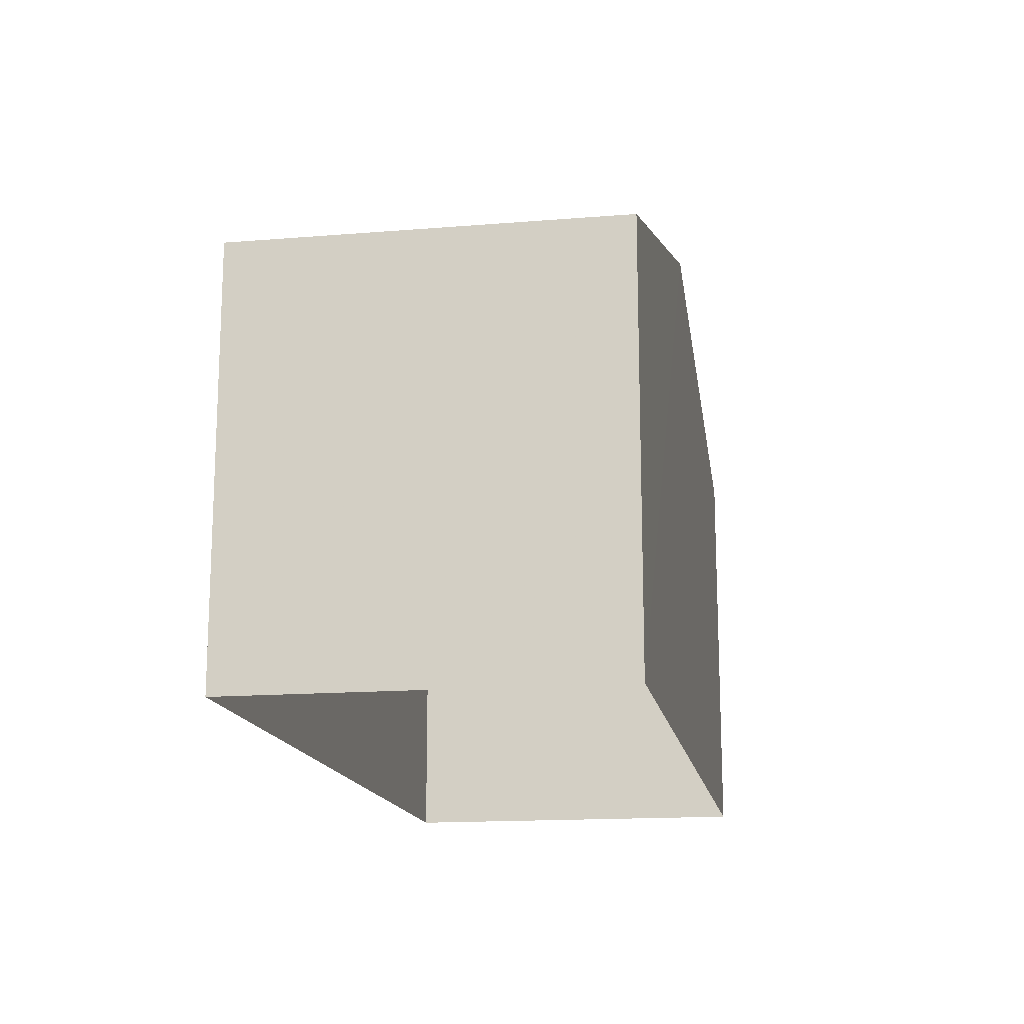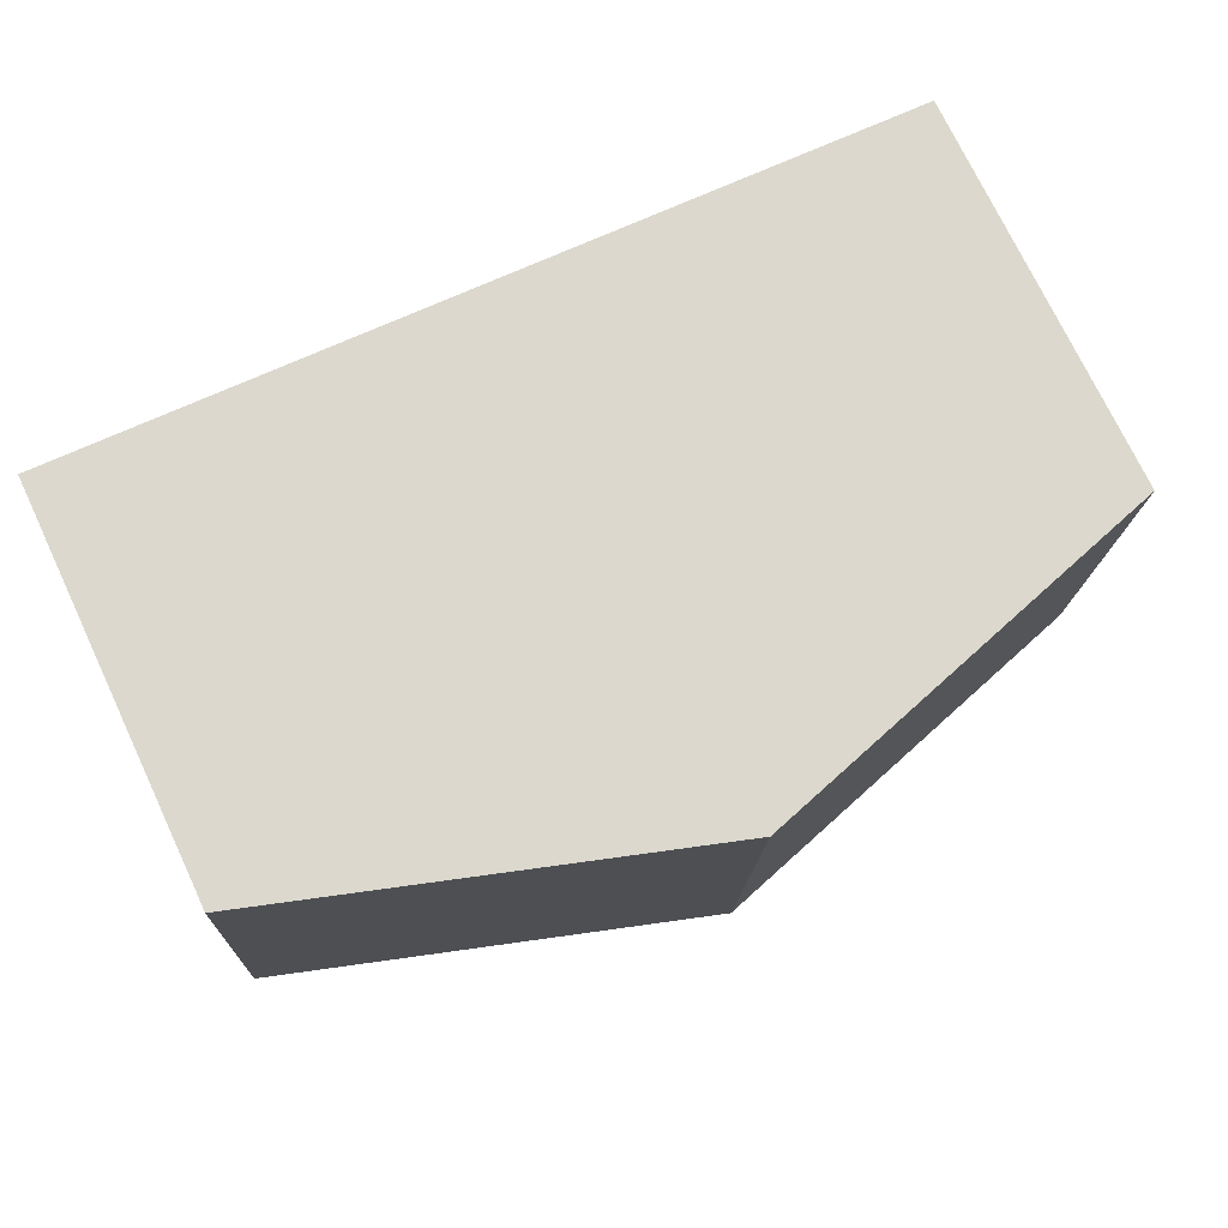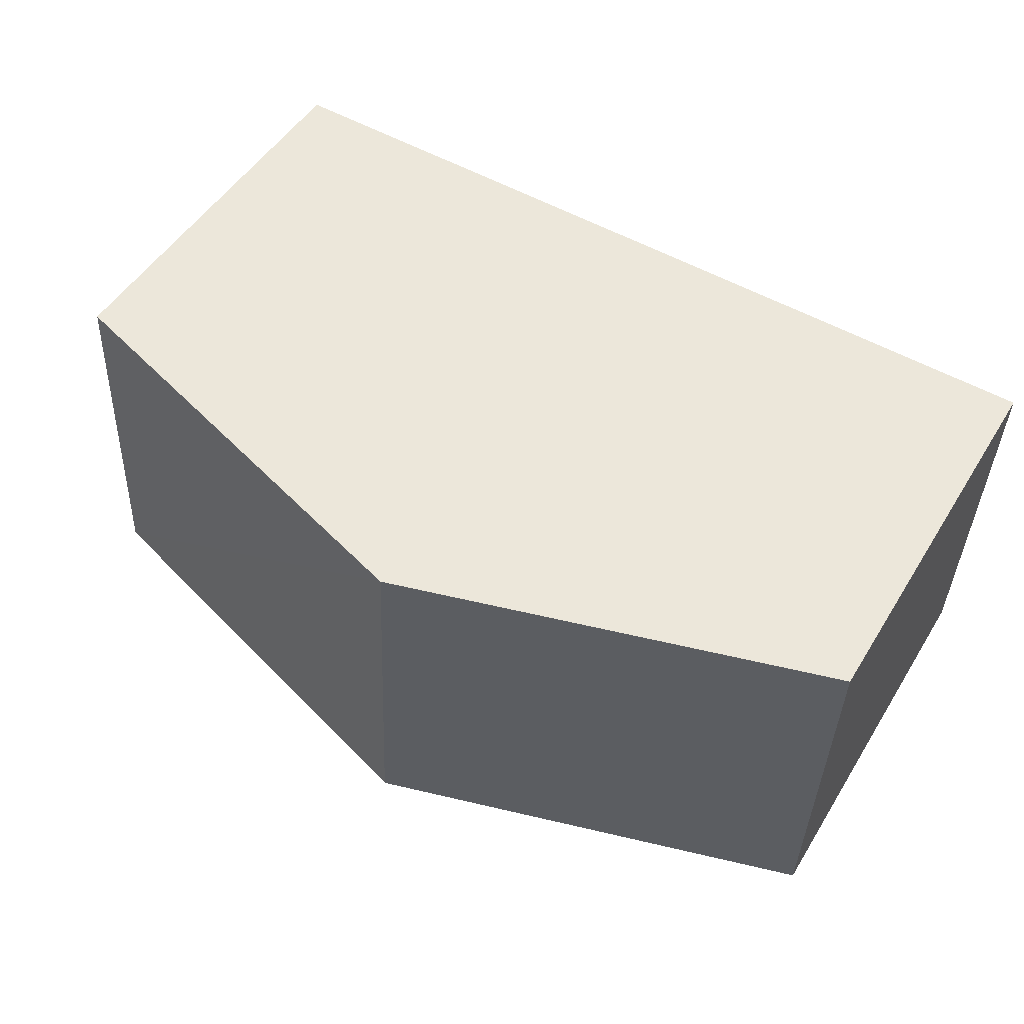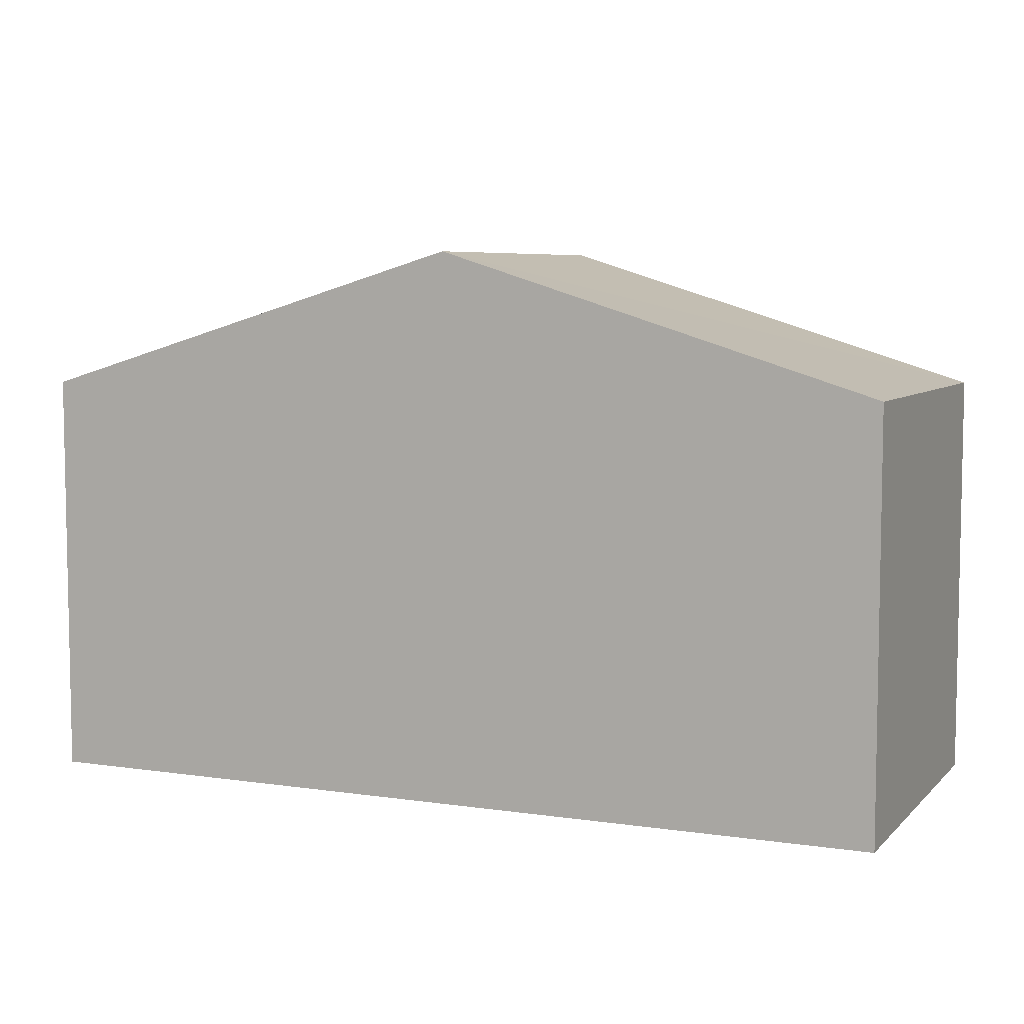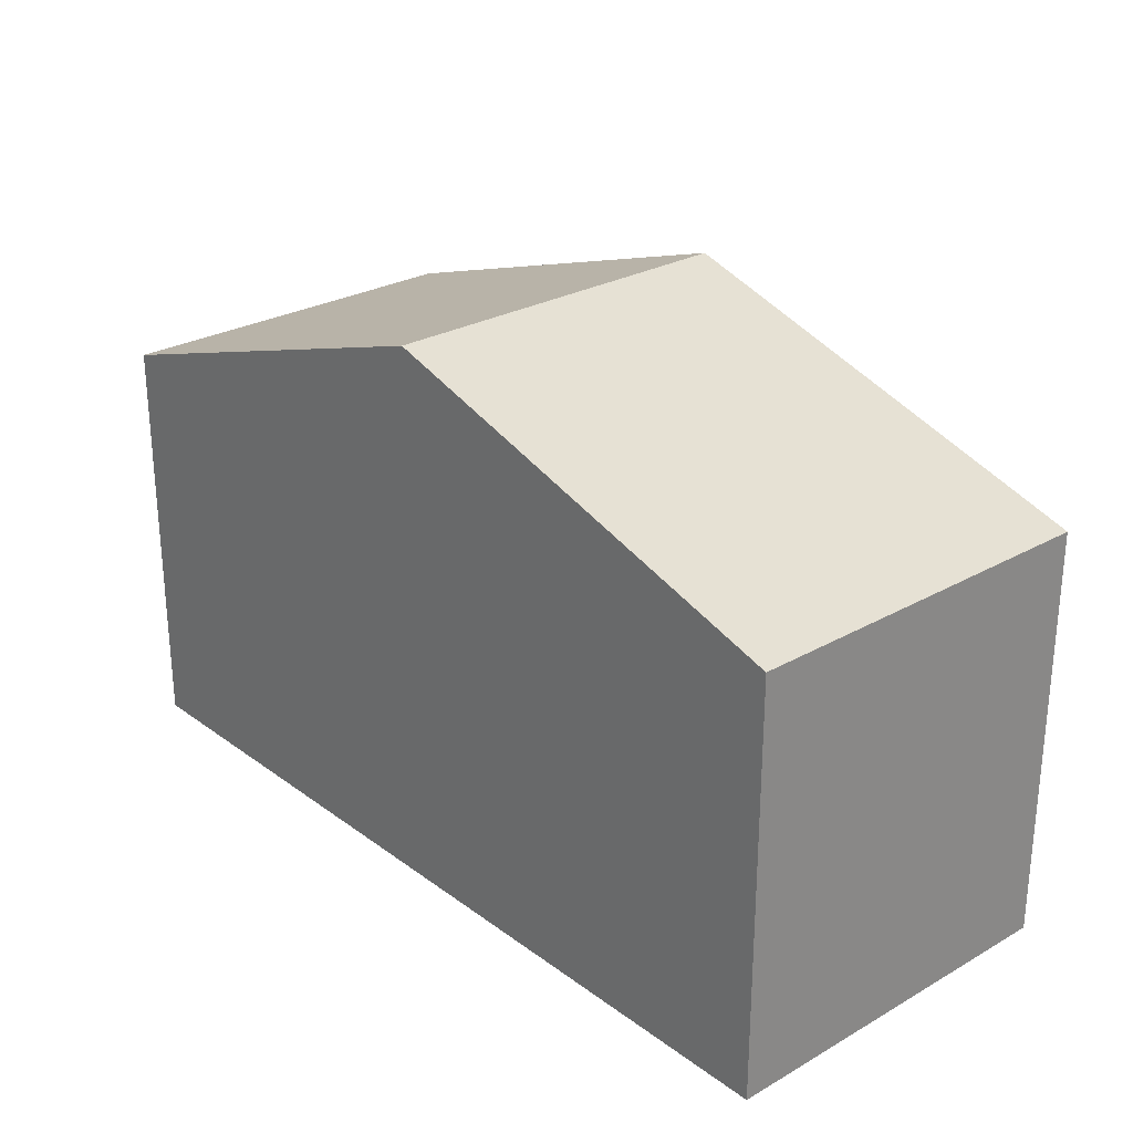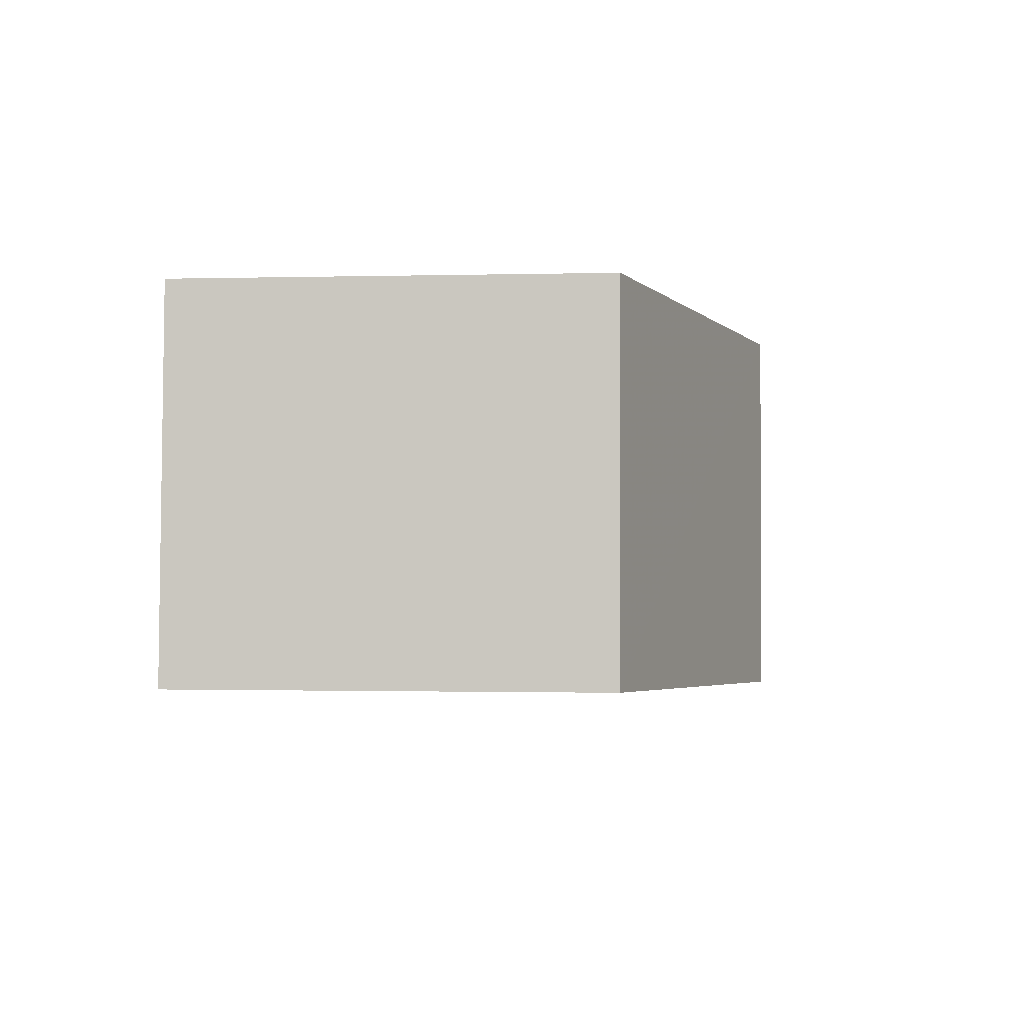
<metadata>
{"format":"obj","ext":"obj","renderer":"f3d","projection":"perspective","resolution":1024,"background":"white","views":[{"elev":-15.6,"azim":-82.6,"up":"+Z"},{"elev":74.1,"azim":-25.1,"up":"+Y"},{"elev":50.0,"azim":30.5,"up":"+Y"},{"elev":6.5,"azim":21.3,"up":"+Z"},{"elev":26.7,"azim":-133.9,"up":"+Z"},{"elev":-1.0,"azim":-84.4,"up":"+Y"}]}
</metadata>
<code>
v -3.724e+05 -1.036e+05 31.41
v -3.724e+05 -1.036e+05 31.41
v -3.724e+05 -1.036e+05 31.41
v -3.724e+05 -1.036e+05 31.41
v -3.724e+05 -1.036e+05 38.79
v -3.724e+05 -1.036e+05 36.97
v -3.724e+05 -1.036e+05 38.79
v -3.724e+05 -1.036e+05 36.97
v -3.724e+05 -1.036e+05 36.97
v -3.724e+05 -1.036e+05 36.97
f 1 2 3
f 1 4 2
f 5 6 7
f 5 8 6
f 7 9 5
f 7 10 9
f 10 3 2
f 9 10 2
f 9 2 5
f 2 4 5
f 4 8 5
f 6 4 1
f 6 8 4
f 6 1 7
f 1 3 7
f 3 10 7

</code>
